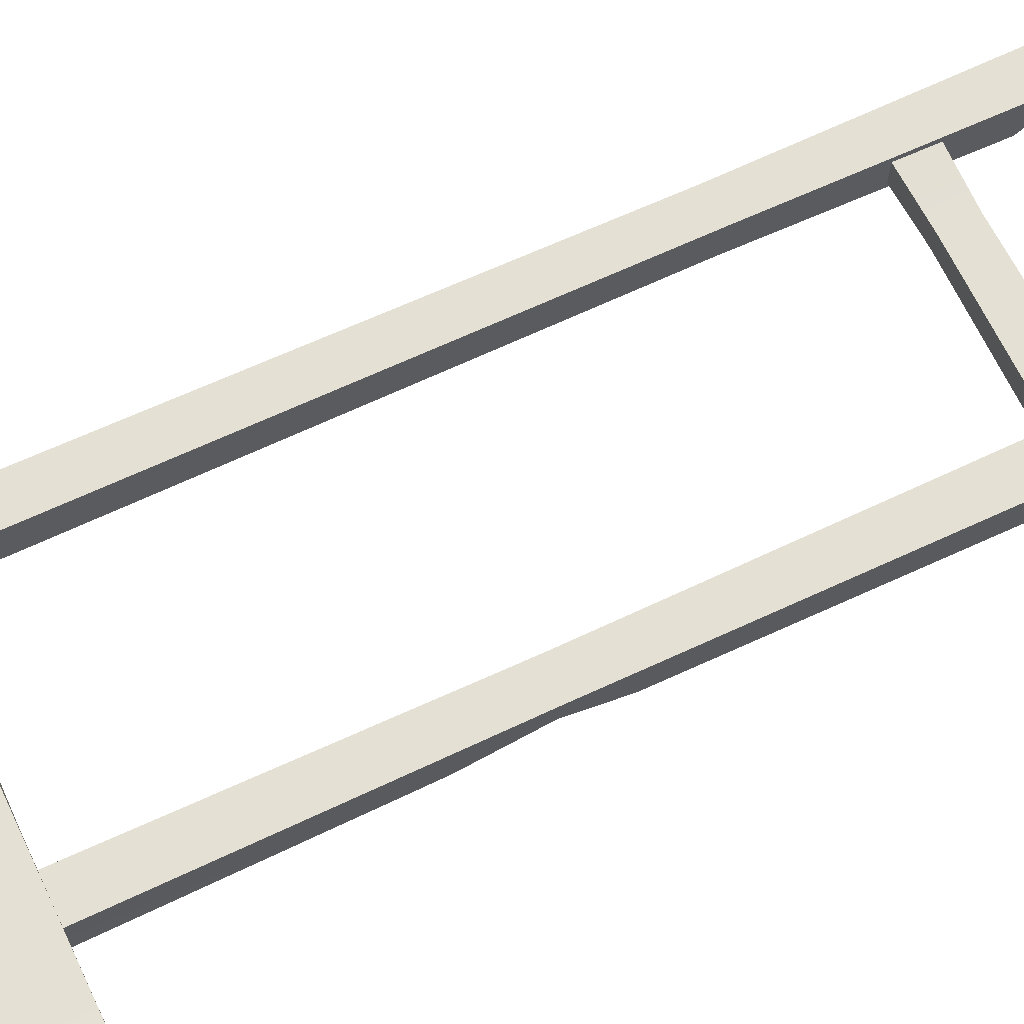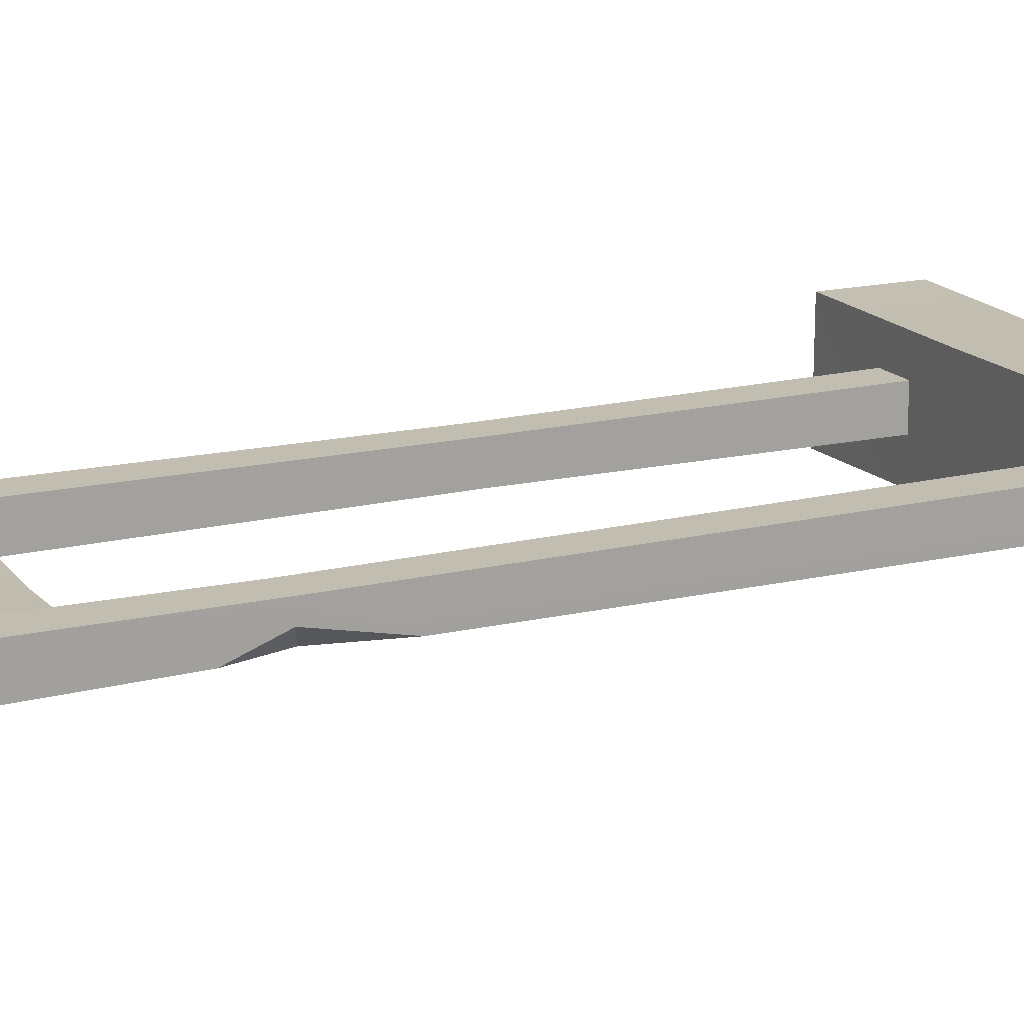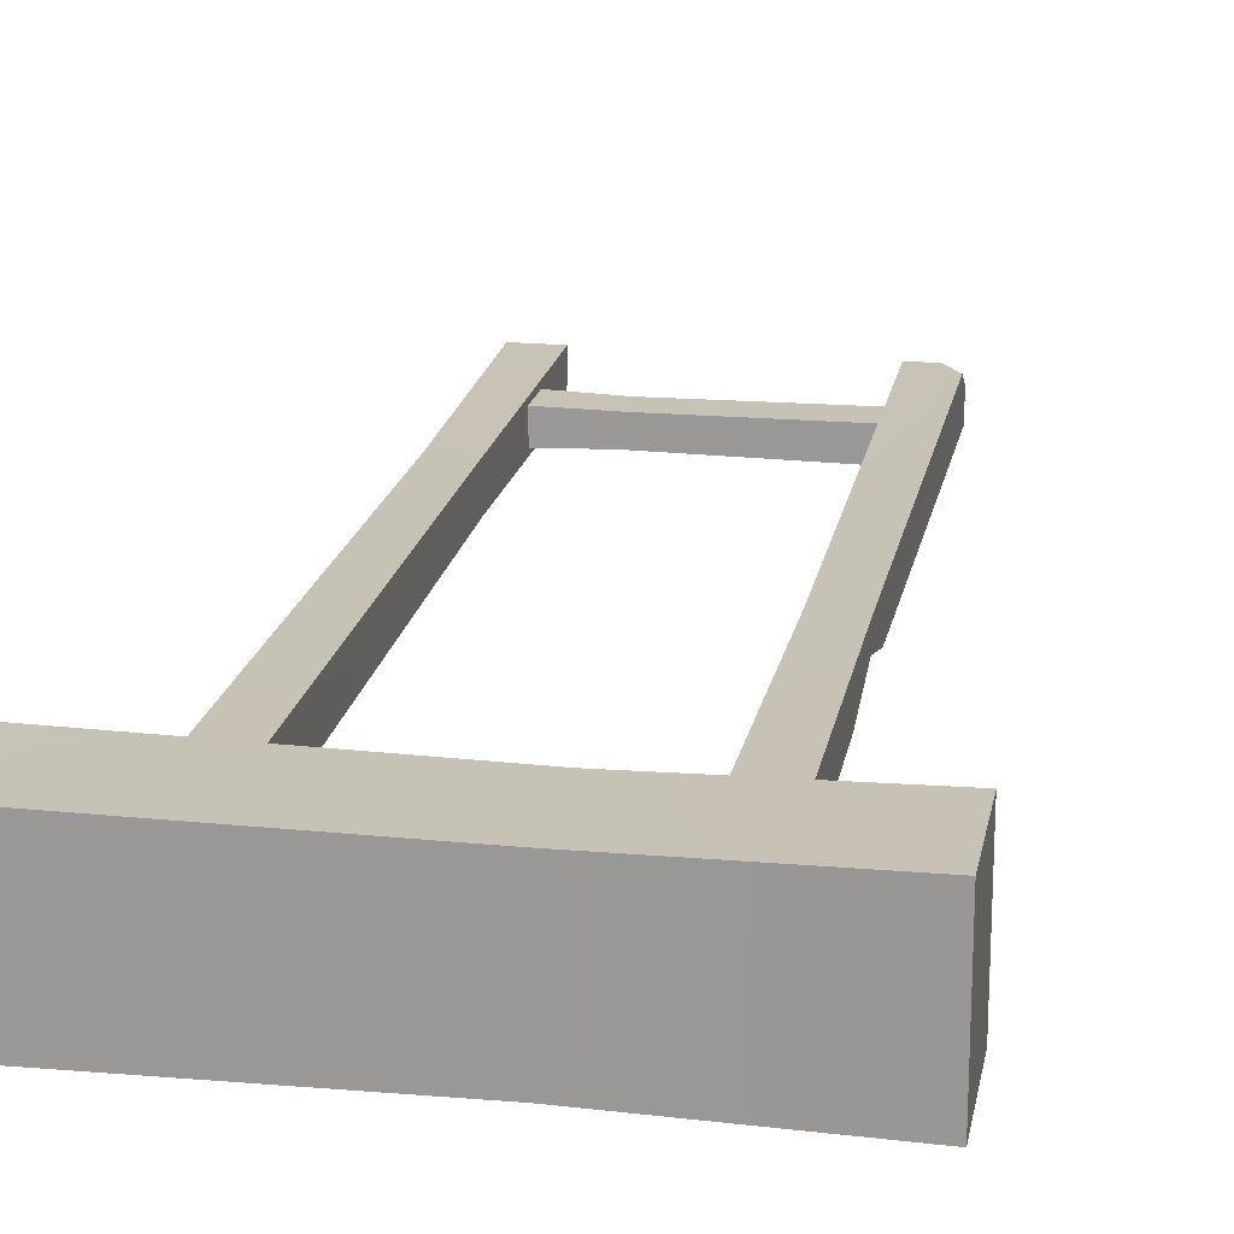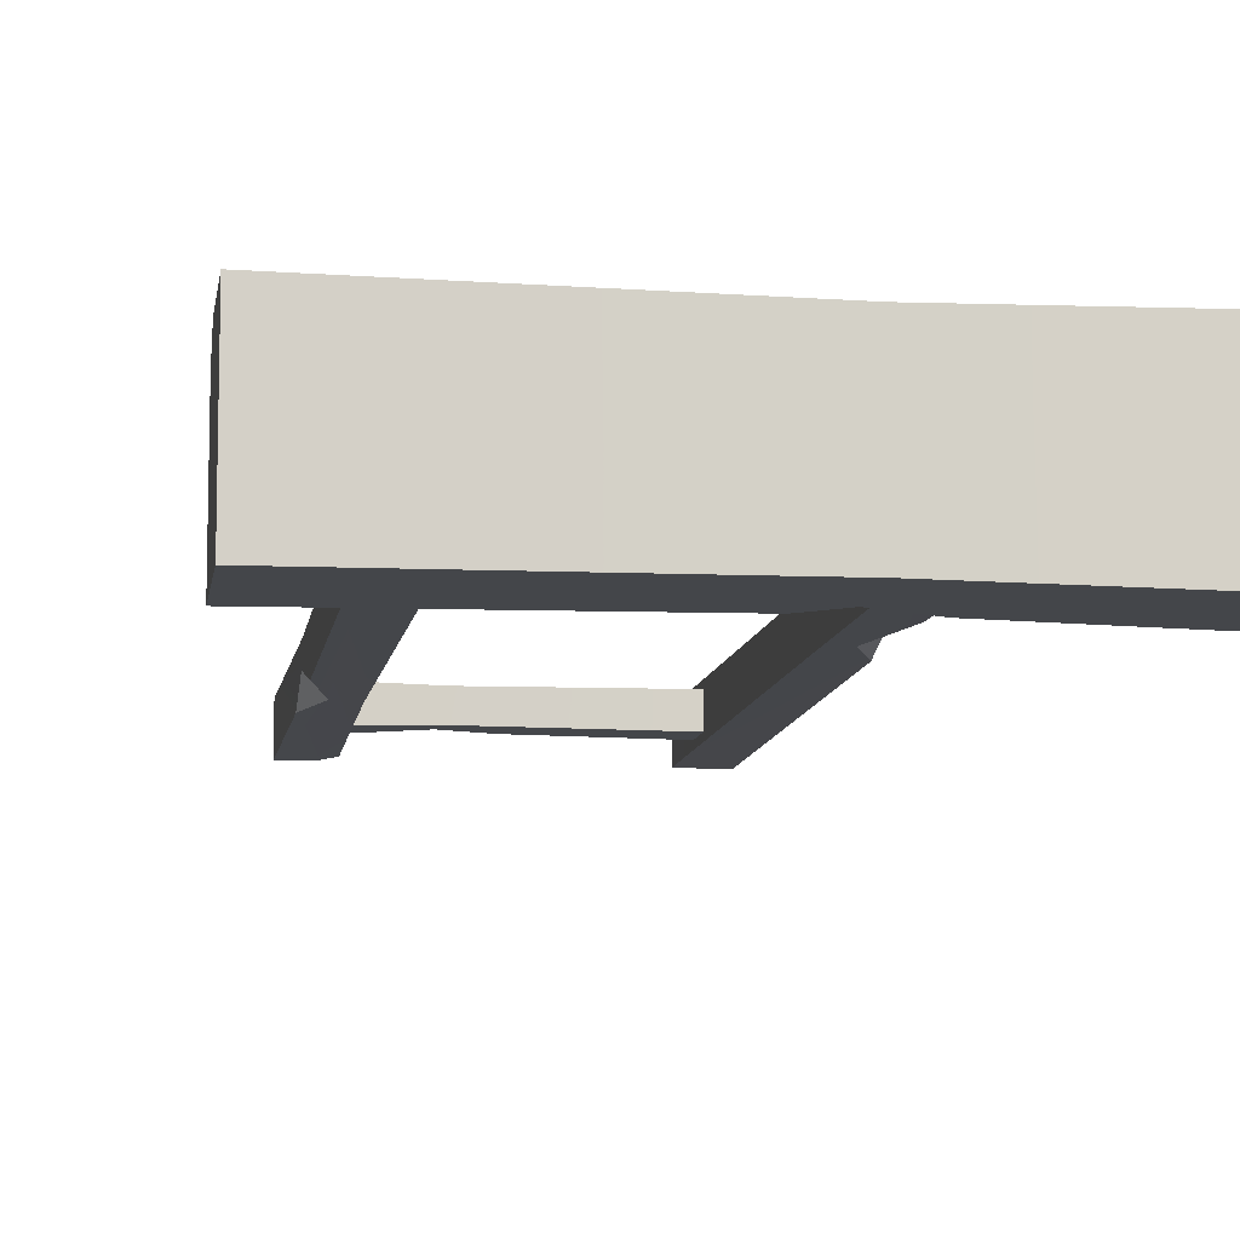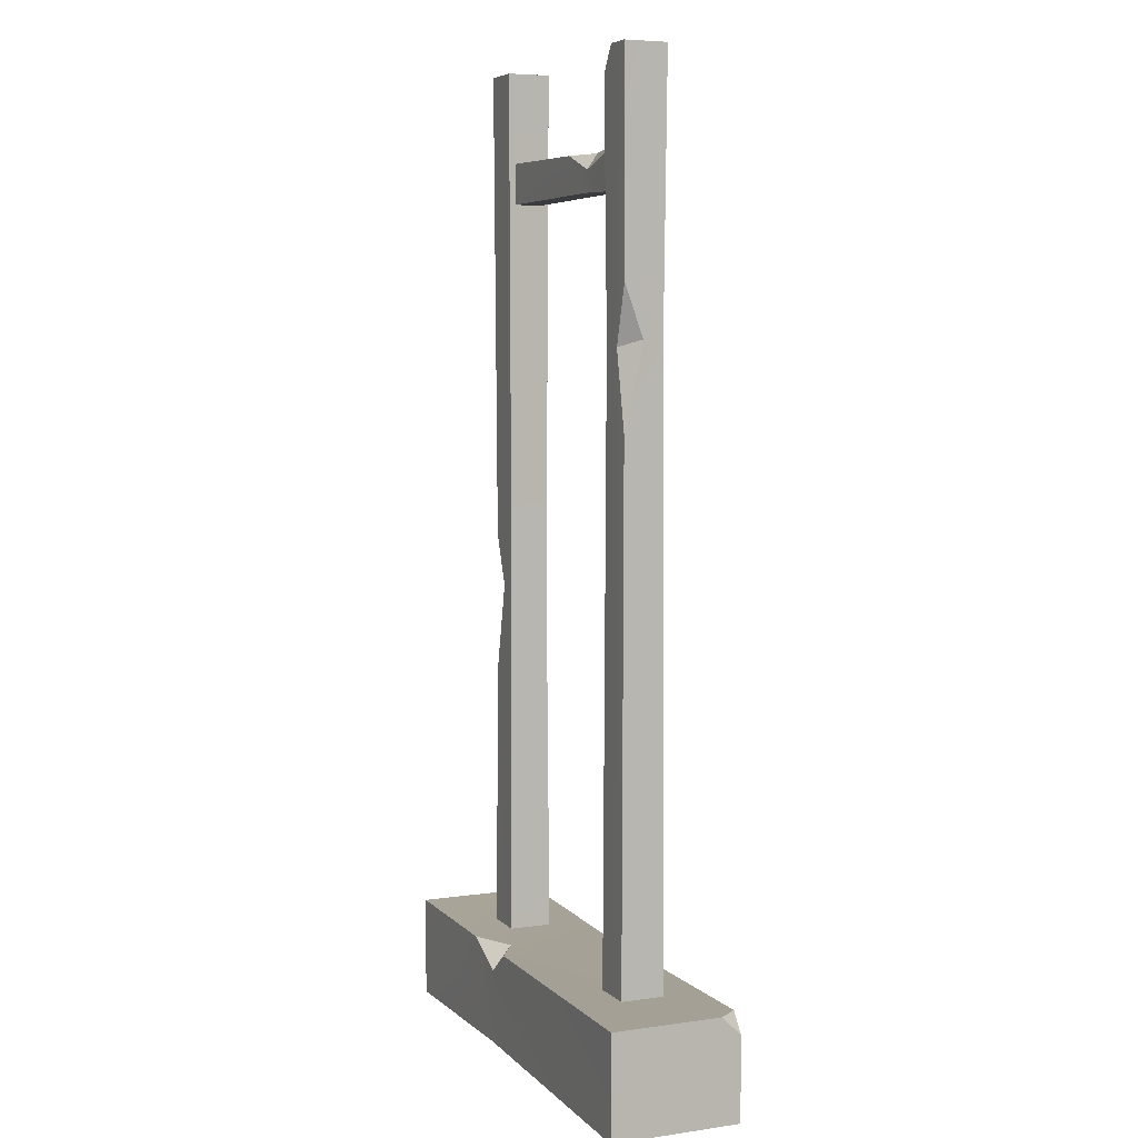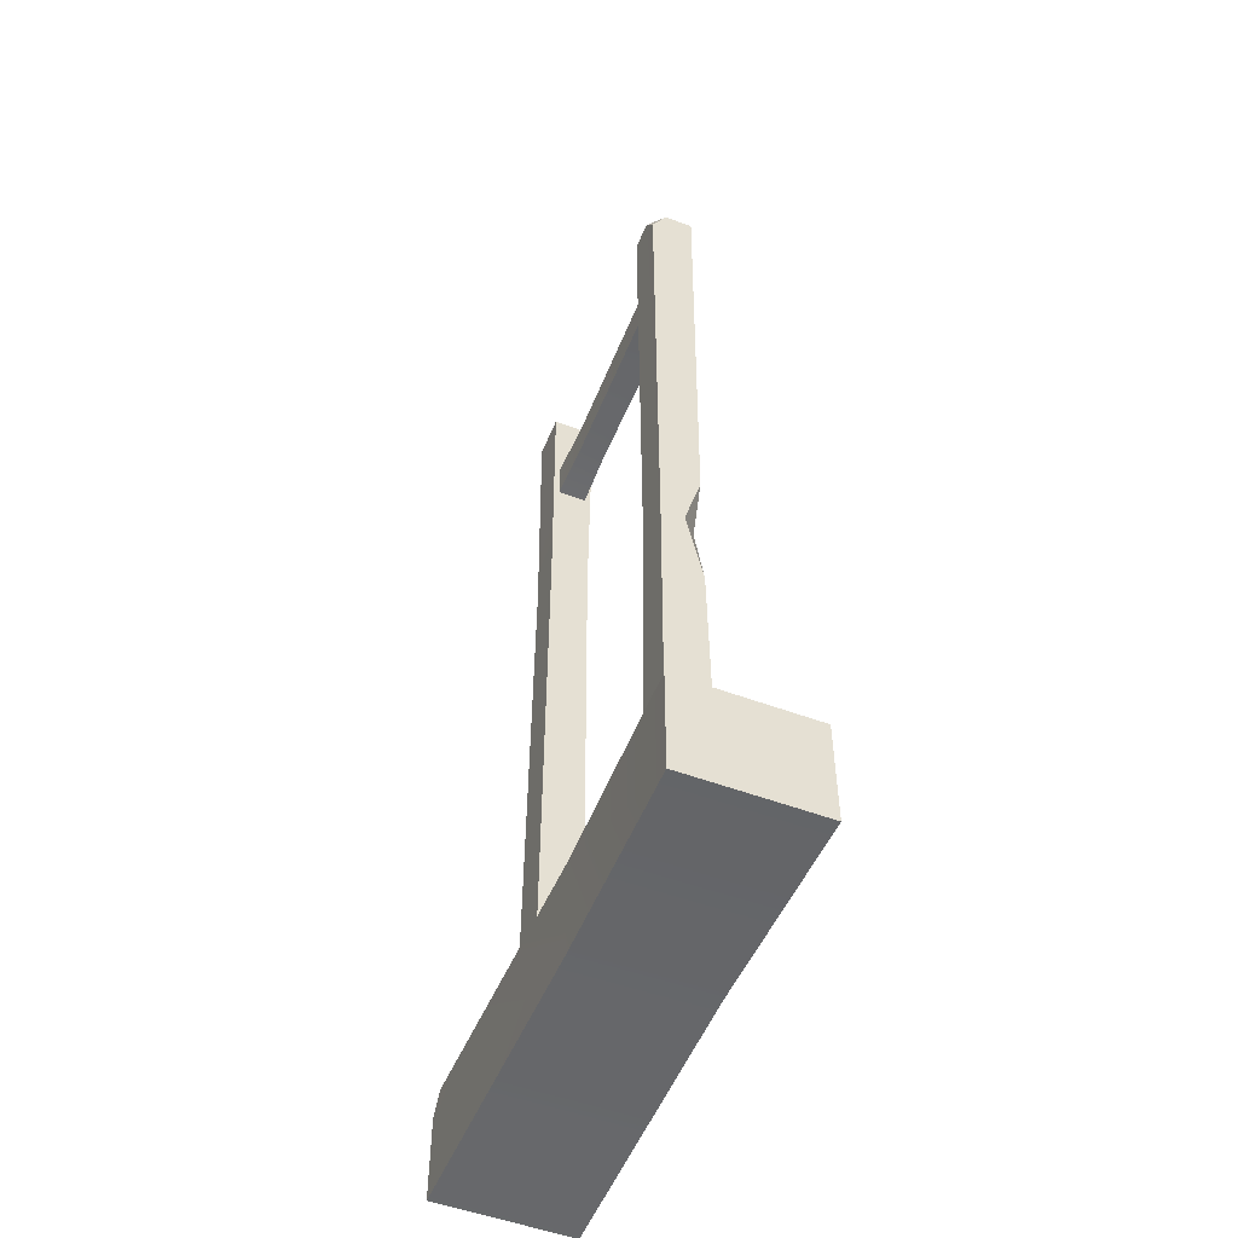
<metadata>
{"format":"obj","ext":"obj","renderer":"f3d","projection":"perspective","resolution":1024,"background":"white","views":[{"elev":65.7,"azim":64.8,"up":"+Z"},{"elev":17.0,"azim":-115.5,"up":"+Z"},{"elev":19.2,"azim":10.4,"up":"+Z"},{"elev":-9.7,"azim":-8.4,"up":"+Z"},{"elev":6.2,"azim":-113.2,"up":"+Y"},{"elev":-52.1,"azim":68.0,"up":"+Y"}]}
</metadata>
<code>
g SM_Prop_SignPost_02
v -0.2385 1.561 -0.02243
v -0.1282 1.528 -0.01969
v -0.1183 1.557 0.004443
v -0.1282 1.528 -0.01969
v -0.04628 1.557 -0.01969
v -0.1183 1.557 0.004443
v -0.2359 1.681 -0.03575
v -0.2359 1.729 -0.005483
v -0.2647 1.729 -0.03575
v -0.3134 1.068 -0.03169
v -0.2824 1.216 -0.03169
v -0.3134 1.23 0.004177
v -0.2824 1.216 -0.03169
v -0.3134 1.327 -0.03169
v -0.3134 1.23 0.004177
v 0.2868 1.681 0.04574
v 0.2565 1.729 0.04574
v 0.2868 1.729 0.01694
v 0.2827 0.5864 -0.03169
v 0.2827 0.7351 -0.0007183
v 0.2469 0.7485 -0.03169
v 0.2827 0.7351 -0.0007183
v 0.2827 0.8456 -0.03169
v 0.2469 0.7485 -0.03169
v -0.4391 0.07268 0.1231
v -0.4668 0.03602 0.1231
v -0.4668 0.07268 0.08618
v 0.1878 0.06775 -0.1179
v 0.1026 0.06775 -0.07817
v 0.09491 0.02432 -0.1179
v 0.1026 0.06775 -0.07817
v 0.03932 0.06775 -0.1179
v 0.09491 0.02432 -0.1179
v -0.2385 1.561 0.03241
v -0.1139 1.487 0.02967
v -0.2385 1.483 0.03241
v -0.1185 1.557 0.02967
v 0.2523 1.483 0.03241
v 0.2523 1.561 0.03241
v -0.1282 1.528 -0.01969
v -0.2385 1.561 -0.02243
v -0.2385 1.483 -0.02243
v -0.1218 1.487 -0.01969
v -0.04628 1.557 -0.01969
v 0.2523 1.561 -0.02243
v 0.2523 1.483 -0.02243
v -0.2385 1.483 0.03241
v -0.1218 1.487 -0.01969
v -0.2385 1.483 -0.02243
v -0.1139 1.487 0.02967
v 0.2523 1.483 -0.02243
v 0.2523 1.483 0.03241
v -0.2385 1.561 -0.02243
v -0.1185 1.557 0.02967
v -0.2385 1.561 0.03241
v -0.1183 1.557 0.004443
v 0.2523 1.561 0.03241
v -0.04628 1.557 -0.01969
v 0.2523 1.561 -0.02243
v -0.3174 0.05785 0.04574
v -0.24 1.236 0.04167
v -0.2359 0.05785 0.04574
v -0.3134 1.229 0.04167
v -0.2359 1.729 0.04574
v -0.3174 1.729 0.04574
v -0.3174 1.729 0.04574
v -0.3174 1.729 -0.03575
v -0.2647 1.729 -0.03575
v -0.2359 1.729 -0.005483
v -0.2359 1.729 0.04574
v -0.3174 0.05785 -0.03575
v -0.2359 0.05785 -0.03575
v -0.24 1.225 -0.03169
v -0.2824 1.216 -0.03169
v -0.3134 1.068 -0.03169
v -0.2647 1.729 -0.03575
v -0.2359 1.681 -0.03575
v -0.3174 1.729 -0.03575
v -0.3134 1.327 -0.03169
v -0.2359 0.05785 0.04574
v -0.24 1.225 -0.03169
v -0.2359 0.05785 -0.03575
v -0.24 1.236 0.04167
v -0.2359 1.681 -0.03575
v -0.2359 1.729 0.04574
v -0.2359 1.729 -0.005483
v -0.3134 1.229 0.04167
v -0.3174 0.05785 0.04574
v -0.3174 0.05785 -0.03575
v -0.3134 1.068 -0.03169
v -0.3134 1.23 0.004177
v -0.3174 1.729 0.04574
v -0.3134 1.327 -0.03169
v -0.3174 1.729 -0.03575
v 0.2053 0.05785 -0.03575
v 0.2094 0.7544 0.04167
v 0.2053 0.05785 0.04574
v 0.2094 0.7483 -0.03169
v 0.2053 1.729 0.04574
v 0.2053 1.729 -0.03575
v 0.2053 1.729 0.04574
v 0.2053 1.729 -0.03575
v 0.2868 1.729 -0.03575
v 0.2868 1.729 0.01694
v 0.2565 1.729 0.04574
v 0.2827 0.5864 -0.03169
v 0.2868 0.05785 -0.03575
v 0.2868 0.05785 0.04574
v 0.2827 0.7438 0.04167
v 0.2827 0.7351 -0.0007183
v 0.2827 0.8456 -0.03169
v 0.2868 1.681 0.04574
v 0.2868 1.729 -0.03575
v 0.2868 1.729 0.01694
v 0.2053 0.05785 0.04574
v 0.2827 0.7438 0.04167
v 0.2868 0.05785 0.04574
v 0.2094 0.7544 0.04167
v 0.2565 1.729 0.04574
v 0.2868 1.681 0.04574
v 0.2053 1.729 0.04574
v 0.2053 0.05785 -0.03575
v 0.2868 0.05785 -0.03575
v 0.2827 0.5864 -0.03169
v 0.2469 0.7485 -0.03169
v 0.2094 0.7483 -0.03169
v 0.2053 1.729 -0.03575
v 0.2827 0.8456 -0.03169
v 0.2868 1.729 -0.03575
v 0.4668 -0.1217 -0.1231
v 0.09156 -0.1168 0.1179
v 0.4668 -0.1217 0.1231
v 0.09505 -0.1168 -0.1179
v -0.4668 -0.1217 0.1231
v -0.4668 -0.1217 -0.1231
v -0.4668 0.03602 0.1231
v -0.4668 -0.1217 0.1231
v -0.4668 -0.1217 -0.1231
v -0.4668 0.07268 -0.1231
v -0.4668 0.07268 0.08618
v 0.1878 0.06775 -0.1179
v 0.4668 0.07268 -0.1231
v 0.4668 0.07268 0.1231
v 0.1026 0.06775 -0.07817
v 0.0976 0.06775 0.1179
v -0.4668 0.07268 0.08618
v -0.4391 0.07268 0.1231
v 0.03932 0.06775 -0.1179
v -0.4668 0.07268 -0.1231
v 0.4668 0.07268 -0.1231
v 0.4668 -0.1217 -0.1231
v 0.4668 -0.1217 0.1231
v 0.4668 0.07268 0.1231
v 0.4668 -0.1217 0.1231
v 0.0976 0.06775 0.1179
v 0.4668 0.07268 0.1231
v 0.09156 -0.1168 0.1179
v -0.4391 0.07268 0.1231
v -0.4668 -0.1217 0.1231
v -0.4668 0.03602 0.1231
v 0.09505 -0.1168 -0.1179
v 0.4668 -0.1217 -0.1231
v 0.4668 0.07268 -0.1231
v 0.1878 0.06775 -0.1179
v 0.09491 0.02432 -0.1179
v -0.4668 -0.1217 -0.1231
v 0.03932 0.06775 -0.1179
v -0.4668 0.07268 -0.1231
g SM_Prop_SignPost_02_0
f 3 2 1
f 6 5 4
f 9 8 7
f 12 11 10
f 15 14 13
f 18 17 16
f 21 20 19
f 24 23 22
f 27 26 25
f 30 29 28
f 33 32 31
f 36 35 34
f 35 37 34
f 35 38 37
f 38 39 37
f 42 41 40
f 43 42 40
f 43 40 44
f 43 44 45
f 45 46 43
f 49 48 47
f 48 50 47
f 48 51 50
f 51 52 50
f 55 54 53
f 54 56 53
f 56 54 57
f 58 56 57
f 57 59 58
f 62 61 60
f 61 63 60
f 61 64 63
f 64 65 63
f 68 67 66
f 66 69 68
f 66 70 69
f 73 72 71
f 71 74 73
f 71 75 74
f 73 74 76
f 76 77 73
f 74 78 76
f 74 79 78
f 82 81 80
f 81 83 80
f 83 81 84
f 84 85 83
f 84 86 85
f 89 88 87
f 87 90 89
f 87 91 90
f 91 87 92
f 92 93 91
f 92 94 93
f 97 96 95
f 96 98 95
f 96 99 98
f 99 100 98
f 103 102 101
f 101 104 103
f 101 105 104
f 108 107 106
f 106 109 108
f 106 110 109
f 109 110 111
f 111 112 109
f 111 113 112
f 113 114 112
f 117 116 115
f 116 118 115
f 119 118 116
f 116 120 119
f 119 121 118
f 124 123 122
f 122 125 124
f 122 126 125
f 125 126 127
f 128 125 127
f 127 129 128
f 132 131 130
f 131 133 130
f 131 134 133
f 134 135 133
f 138 137 136
f 136 139 138
f 136 140 139
f 143 142 141
f 141 144 143
f 144 145 143
f 146 145 144
f 146 147 145
f 146 144 148
f 148 149 146
f 152 151 150
f 153 152 150
f 156 155 154
f 155 157 154
f 157 155 158
f 158 159 157
f 158 160 159
f 163 162 161
f 161 164 163
f 161 165 164
f 165 161 166
f 166 167 165
f 166 168 167

</code>
